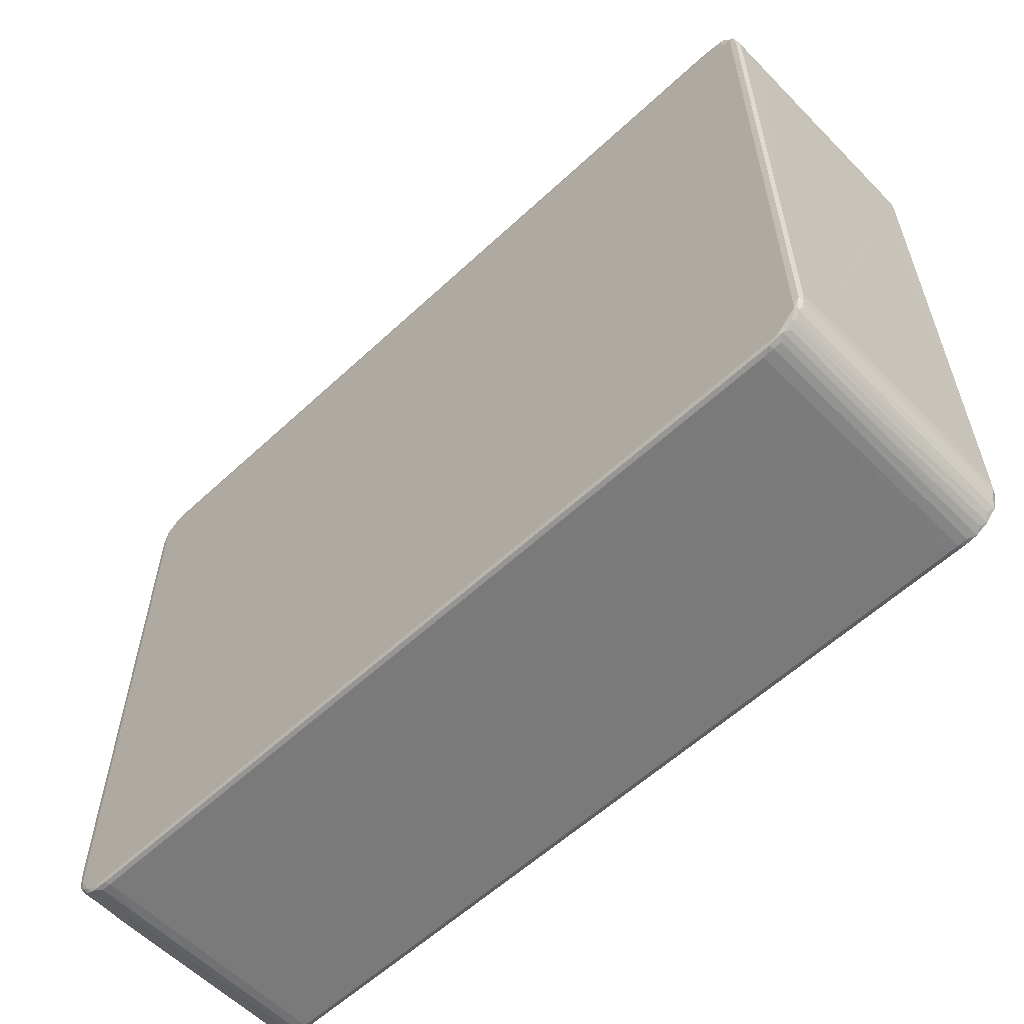
<metadata>
{"format":"obj","ext":"obj","renderer":"f3d","projection":"perspective","resolution":1024,"background":"white","views":[{"elev":-58.1,"azim":43.9,"up":"+Z"}]}
</metadata>
<code>
v 11.14 5.032 0.4045
v 11.08 5.103 0.5224
v 11.09 5.018 0.5893
v 11.17 4.998 0.567
v 11.24 5.008 0.3504
v 11.22 5.065 0.2861
v 11.34 5.035 0.1853
v 11.42 4.998 0.2058
v 11.24 5.51 0.2663
v 11.36 5.512 0.163
v 11.04 5.101 0.6747
v 11.02 5.108 0.8493
v 11.06 5.018 0.99
v 11.13 5.889 0.3945
v 11.07 5.946 0.5162
v 11.2 5.984 0.2939
v 11.27 6.068 0.2161
v 11.35 6.005 0.1483
v 11.04 6.023 0.6651
v 11.46 5.03 0.1014
v 11.64 4.998 0.1152
v 11.58 5.022 0.05363
v 11.9 5.019 0.0247
v 11.74 5.103 0.01648
v 11.96 5.103 -0.0004161
v 11.46 5.517 0.1016
v 11.58 5.955 0.04323
v 11.74 6.02 0.01266
v 11.46 5.994 0.08744
v 11.13 8.72 0.3933
v 11.07 9.985 0.5121
v 11.27 8.539 0.2167
v 11.74 9.984 0.01235
v 11.59 8.468 0.04027
v 11.01 5.103 1.037
v 11.01 9.986 1.037
v 11.01 5.103 12.11
v 11.17 4.998 12.6
v 20.05 5.018 0.02453
v 18.34 5.103 -0.0004958
v 17.91 9.985 -0.0004895
v 20.86 4.998 0.1136
v 27.65 4.998 12.87
v 11.06 5.018 12.29
v 11.01 9.986 12.11
v 11.02 5.106 12.3
v 11.05 5.102 12.46
v 11.1 5.021 12.61
v 11.15 5.015 12.71
v 11.26 5.126 12.83
v 11.24 5.466 12.81
v 11.42 4.998 12.86
v 11.4 5.024 12.93
v 11.05 5.936 12.47
v 11.09 5.913 12.61
v 11.15 5.876 12.72
v 11.41 6.053 12.94
v 11.26 5.963 12.84
v 11.56 5.099 12.99
v 11.66 5.018 12.98
v 11.81 5.103 13.03
v 11.73 6.013 13.02
v 11.56 6.019 12.99
v 11.91 5.881 13.03
v 11.14 6.616 12.7
v 11.23 6.848 12.81
v 11.28 6.648 12.85
v 11.09 6.683 12.61
v 11.17 6.972 12.74
v 11.41 7.083 12.94
v 11.32 7.166 12.89
v 11.91 9.987 13.03
v 14.18 5.931 13.03
v 18.02 8.118 13.03
v 15.35 6.922 13.03
v 16.95 5.103 13.03
v 21.27 5.814 13.03
v 27.55 5.018 12.98
v 17.65 6.784 13.03
v 17.64 7.735 13.03
v 18.41 6.78 13.03
v 17.86 6.995 13.12
v 17.8 7.164 13.11
v 18.03 6.94 13.11
v 18.38 6.946 13.11
v 18.6 6.78 13.03
v 21.09 6.789 13.03
v 18.79 6.971 13.03
v 18.56 7.008 13.09
v 18.61 7.225 13.11
v 18.79 7.162 13.03
v 18.6 7.416 13.11
v 18.63 7.608 13.13
v 18.79 7.545 13.03
v 19.94 7.547 13.03
v 19.94 8.498 13.03
v 17.91 7.179 13.22
v 18.01 7.126 13.38
v 18.04 7.037 13.23
v 17.98 7.207 13.37
v 18.08 7.209 13.5
v 18.33 7.041 13.22
v 18.21 7.218 13.47
v 18.2 7.101 13.35
v 17.9 7.355 13.22
v 17.99 7.351 13.47
v 17.9 7.701 13.22
v 17.93 7.551 13.42
v 17.95 7.573 13.58
v 18.03 7.445 13.73
v 18.02 7.54 13.78
v 18.16 7.251 13.62
v 18.27 7.337 13.62
v 18.32 7.347 13.53
v 18.17 7.296 13.77
v 18.26 7.414 13.78
v 18.14 7.328 13.86
v 18.16 7.473 13.87
v 18.29 7.574 13.85
v 18.11 7.554 13.87
v 18.36 7.225 13.41
v 18.4 7.104 13.33
v 18.45 7.069 13.21
v 18.51 7.208 13.25
v 18.54 7.391 13.27
v 18.55 7.395 13.45
v 18.65 7.572 13.32
v 18.55 7.501 13.4
v 18.39 7.423 13.6
v 18.41 7.583 13.84
v 18.41 7.467 13.76
v 18.57 7.491 13.62
v 18.62 7.553 13.8
v 18.77 7.544 13.66
v 18.83 7.563 13.57
v 18.68 7.581 13.47
v 19 7.61 13.77
v 19.05 7.602 13.65
v 18.96 7.607 13.55
v 11.36 9.942 0.1422
v 11.19 9.944 0.2952
v 11.47 10.07 0.08005
v 11.93 9.986 0.0001486
v 11.02 9.986 0.8434
v 11.04 9.986 0.6654
v 11.13 10.07 0.399
v 11.28 10.06 0.212
v 11.22 10.07 0.3328
v 11.25 10.09 0.4823
v 11.4 10.07 0.1671
v 11.42 10.09 0.2954
v 11.16 10.09 0.8926
v 11.06 10.07 0.7914
v 11.58 9.986 0.04245
v 11.58 10.09 0.1166
v 11.83 10.07 0.02507
v 11.17 10.09 5.879
v 11.01 9.986 7.321
v 11.06 10.07 7.983
v 16.81 10.09 8.306
v 18.46 10.09 0.1135
v 18.85 10.07 0.02461
v 28.32 10.09 0.5009
v 22.74 10.09 4.312
v 18.76 10.09 7.016
v 20.84 10.09 5.78
v 11.17 10.09 11.72
v 13.36 10.09 10.48
v 11.23 9.983 12.81
v 11.42 9.985 12.94
v 11.05 9.985 12.47
v 11.09 9.972 12.62
v 11.02 9.986 12.3
v 11.15 10.07 12.71
v 11.31 10.07 12.88
v 11.73 9.986 13.02
v 11.06 10.07 12.4
v 11.17 10.09 12.62
v 11.41 10.09 12.86
v 11.56 9.985 12.99
v 11.49 10.07 12.95
v 11.73 10.07 12.98
v 14.53 9.986 13.03
v 15.3 10.09 9.473
v 16.72 9.106 13.03
v 28.3 10.09 12.53
v 28.33 10.09 11.75
v 17.64 7.927 13.03
v 17.8 7.717 13.11
v 17.87 7.899 13.09
v 17.84 8.118 13.03
v 18.09 7.955 13.11
v 18.55 8.126 13.03
v 18.28 7.957 13.11
v 27.98 10.09 12.86
v 18.47 7.962 13.14
v 18.63 7.946 13.1
v 19.94 8.691 13.03
v 18.67 7.787 13.16
v 18.79 7.735 13.03
v 18.79 7.927 13.03
v 18.79 8.118 13.03
v 23.07 9.664 13.03
v 17.94 7.695 13.5
v 18.07 7.858 13.24
v 17.93 7.809 13.22
v 18.07 7.869 13.47
v 17.97 7.808 13.43
v 17.97 7.79 13.69
v 18.09 7.698 13.79
v 17.98 7.837 13.54
v 18.07 7.843 13.72
v 18.34 7.841 13.81
v 18.28 7.683 13.84
v 18.25 7.946 13.66
v 18.11 7.919 13.69
v 18.41 7.889 13.28
v 18.42 7.884 13.41
v 18.64 7.718 13.27
v 18.6 7.858 13.27
v 18.64 7.914 13.46
v 18.55 7.952 13.54
v 18.4 7.945 13.75
v 19.04 8.044 13.65
v 18.82 7.655 13.43
v 18.76 7.745 13.4
v 18.8 7.878 13.45
v 19.06 7.688 13.47
v 18.98 7.764 13.44
v 19 7.875 13.44
v 18.81 7.955 13.49
v 19.27 8.081 13.57
v 19.18 8.052 13.76
v 18.5 7.635 13.87
v 18.59 7.731 13.89
v 18.47 7.904 13.83
v 18.65 7.837 13.89
v 18.99 7.672 13.85
v 19.26 7.998 13.85
v 19.41 7.683 13.54
v 19.8 7.852 13.45
v 19.74 7.938 13.43
v 19.6 7.68 13.65
v 19.23 7.975 13.46
v 19.38 8.062 13.51
v 19.25 8.094 13.7
v 19.44 8.077 13.81
v 19.71 7.715 13.76
v 19.81 8.063 13.45
v 19.97 8.162 13.53
v 19.93 8.191 13.65
v 19.93 8.17 13.76
v 19.98 8.132 13.84
v 19.47 7.816 13.89
v 19.69 7.929 13.9
v 19.68 7.76 13.84
v 19.89 7.767 13.82
v 19.72 8.047 13.87
v 27.54 5.104 -0.0004634
v 28.33 4.998 0.5162
v 27.95 4.998 0.1164
v 27.73 5.018 0.02564
v 27.38 9.985 -0.0004888
v 27.75 5.104 0.01629
v 28.02 5.017 0.09402
v 27.9 5.112 0.04899
v 28.12 5.102 0.1541
v 28.22 5.02 0.2318
v 28.29 5.104 0.3057
v 28.37 5.022 0.4202
v 28.41 5.104 0.5212
v 28.44 5.018 0.7594
v 28.45 5.103 0.6709
v 28.47 5.103 0.8443
v 28.28 8.067 0.3024
v 28.35 8.04 0.4
v 27.76 7.058 0.01654
v 27.58 9.986 0.001864
v 28.12 7.518 0.1517
v 27.9 7.014 0.0456
v 28.01 7.261 0.08864
v 27.91 10.07 0.05213
v 28.41 8.125 0.5228
v 28.45 9.986 0.6707
v 28.2 7.682 0.2199
v 28.47 9.987 0.844
v 28.48 5.102 1.04
v 28.48 5.692 1.033
v 28.48 6.8 3.574
v 28.48 5.104 4.101
v 28.48 5.7 11.84
v 28.48 5.102 12.11
v 28.48 7.797 6.498
v 28.48 8.675 9.149
v 22.64 5.103 13.03
v 20.7 7.545 13.03
v 20.89 7.544 13.03
v 21.08 7.735 13.03
v 23.91 6.873 13.03
v 21.09 7.926 13.03
v 25.15 6.053 13.03
v 27.57 5.102 13.03
v 27.4 5.711 13.03
v 23.94 8.813 13.03
v 28.43 5.018 12.21
v 28.32 4.998 12.47
v 28.15 4.998 12.5
v 27.56 9.987 13.03
v 28.1 4.998 12.81
v 27.76 5.103 13.02
v 27.89 5.018 12.95
v 27.93 5.106 12.98
v 28.07 5.103 12.93
v 28.16 5.015 12.87
v 27.76 5.936 13.01
v 28.05 5.72 12.94
v 27.93 6.026 12.98
v 28.16 6.102 12.86
v 28.05 6.122 12.93
v 28.47 5.103 12.29
v 28.29 5.021 12.65
v 28.38 5.015 12.57
v 28.44 5.106 12.46
v 28.39 5.07 12.59
v 28.33 5.154 12.71
v 28.26 5.107 12.78
v 28.47 5.951 12.29
v 28.16 5.693 12.87
v 28.24 6.006 12.78
v 28.43 6.112 12.46
v 28.32 6.139 12.69
v 28.38 6.17 12.58
v 28.48 9.986 12.08
v 28.16 10.03 12.86
v 28.24 9.944 12.78
v 28.33 10.09 1.052
v 27.94 10.09 0.1144
v 27.69 10.07 0.02486
v 25.89 10.09 2.305
v 24.37 10.09 3.637
v 28.04 9.978 0.1029
v 28.35 10.07 0.4014
v 27.75 9.985 0.01621
v 28.15 10.07 0.1733
v 28.25 9.957 0.2637
v 28.41 9.986 0.5208
v 28.44 10.07 0.7248
v 28.48 9.987 1.029
v 28.48 9.62 9.705
v 20.16 7.76 13.12
v 20.11 7.965 13.1
v 20.11 8.31 13.11
v 20.32 7.705 13.11
v 20.68 7.71 13.11
v 20.11 8.482 13.11
v 20.17 8.664 13.09
v 20.13 8.882 13.03
v 20.32 8.883 13.03
v 20.38 8.72 13.11
v 20.89 8.883 13.03
v 20.74 8.719 13.11
v 20.86 7.773 13.09
v 20.91 7.989 13.11
v 20.91 8.547 13.11
v 21.08 8.692 13.03
v 20.9 8.707 13.07
v 21.09 8.884 13.03
v 28.13 10.09 12.66
v 27.59 10.07 12.98
v 25.57 9.985 13.03
v 19.86 7.779 13.5
v 20.04 7.848 13.4
v 19.98 7.952 13.38
v 20.11 7.773 13.53
v 20.18 7.828 13.32
v 20.11 7.898 13.24
v 20.04 7.748 13.74
v 20.24 7.781 13.62
v 19.98 8.09 13.41
v 20.11 8.046 13.24
v 20.14 8.241 13.29
v 20.2 8.305 13.47
v 20.15 8.231 13.66
v 20.21 8.249 13.77
v 20.35 7.802 13.23
v 20.34 7.811 13.45
v 20.51 7.804 13.23
v 20.49 7.832 13.43
v 20.28 7.842 13.76
v 20.48 7.823 13.59
v 20.33 7.946 13.83
v 20.56 7.849 13.69
v 20.09 7.96 13.89
v 20.06 7.855 13.87
v 20.04 8.053 13.89
v 20.18 7.834 13.83
v 20.43 8.169 13.9
v 20.34 8.247 13.86
v 20.49 8.278 13.88
v 20.28 8.555 13.27
v 20.27 8.446 13.37
v 20.38 8.456 13.48
v 20.35 8.622 13.23
v 20.29 8.556 13.32
v 20.45 8.556 13.36
v 20.54 8.527 13.48
v 20.48 8.476 13.62
v 20.49 8.439 13.77
v 20.47 8.381 13.84
v 20.65 7.806 13.22
v 20.65 7.874 13.41
v 20.76 7.837 13.22
v 20.8 7.943 13.21
v 20.73 7.917 13.33
v 20.7 8.008 13.46
v 20.68 7.98 13.6
v 20.59 7.963 13.74
v 20.79 8.466 13.21
v 20.7 8.369 13.39
v 20.61 8.144 13.81
v 20.63 8.283 13.6
v 20.61 8.26 13.76
v 20.58 8.084 13.82
v 20.64 8.607 13.24
v 20.69 8.531 13.35
v 20.78 8.594 13.16
v 20.59 8.409 13.55
v 20.54 8.357 13.82
v 28.44 10.07 12.14
v 27.93 9.986 12.98
v 27.76 9.986 13.01
v 28.47 9.986 12.29
v 28.38 9.943 12.58
v 28.43 9.986 12.46
v 28.05 9.943 12.93
v 28 10.07 12.93
v 28.32 10.03 12.69
v 28.39 10.07 12.53
v 28.23 10.06 12.76
f 1 3 2
f 1 4 3
f 1 5 4
f 1 6 5
f 7 5 6
f 7 8 5
f 5 8 4
f 6 10 7
f 6 9 10
f 3 11 2
f 3 12 11
f 3 13 12
f 3 4 13
f 1 15 14
f 1 2 15
f 1 9 6
f 1 14 9
f 2 11 15
f 14 16 9
f 9 17 10
f 17 9 16
f 17 18 10
f 15 11 19
f 11 12 19
f 20 8 7
f 20 21 8
f 20 22 21
f 20 7 10
f 22 23 21
f 22 24 23
f 23 24 25
f 20 10 26
f 20 27 22
f 20 26 27
f 22 27 24
f 27 28 24
f 26 10 29
f 26 29 27
f 29 10 18
f 24 28 25
f 14 15 30
f 14 30 16
f 30 15 31
f 15 19 31
f 17 16 32
f 17 32 18
f 27 33 28
f 29 34 27
f 27 34 33
f 28 33 25
f 13 35 12
f 8 21 4
f 13 37 35
f 13 4 38
f 4 21 38
f 23 39 21
f 23 40 39
f 23 25 40
f 25 41 40
f 39 42 21
f 42 43 21
f 13 44 37
f 13 38 44
f 44 46 37
f 44 47 46
f 44 48 47
f 44 38 48
f 48 38 49
f 49 50 51
f 38 52 49
f 49 53 50
f 49 52 53
f 46 47 54
f 47 55 54
f 47 48 55
f 49 51 56
f 48 49 56
f 48 56 55
f 50 53 51
f 51 53 57
f 56 51 58
f 51 57 58
f 53 60 59
f 52 60 53
f 60 61 59
f 53 59 57
f 59 61 62
f 57 59 63
f 59 62 63
f 61 64 62
f 56 66 65
f 56 58 66
f 55 56 65
f 58 57 67
f 58 67 66
f 54 55 68
f 55 65 68
f 65 66 69
f 68 65 69
f 67 57 70
f 67 70 71
f 66 67 71
f 57 63 70
f 62 64 72
f 61 73 64
f 64 73 75
f 64 75 74
f 60 76 61
f 61 76 73
f 76 77 73
f 60 78 76
f 52 78 60
f 73 79 75
f 21 43 38
f 38 43 52
f 73 77 79
f 75 79 80
f 77 81 79
f 79 82 83
f 79 83 80
f 79 84 82
f 79 85 84
f 81 77 87
f 81 88 86
f 81 87 88
f 79 81 85
f 81 89 85
f 81 86 89
f 86 88 89
f 89 91 90
f 89 88 91
f 90 91 92
f 92 94 93
f 92 91 94
f 87 95 88
f 88 95 91
f 91 95 96
f 82 97 83
f 82 98 97
f 82 99 98
f 82 84 99
f 98 101 100
f 98 100 97
f 84 102 99
f 84 85 102
f 98 103 101
f 98 104 103
f 99 104 98
f 99 102 104
f 83 97 105
f 97 106 105
f 97 100 106
f 83 105 107
f 105 108 107
f 105 106 108
f 106 109 108
f 106 110 109
f 110 111 109
f 103 113 112
f 103 114 113
f 101 106 100
f 101 103 112
f 112 116 115
f 112 113 116
f 101 110 106
f 101 117 110
f 101 115 117
f 101 112 115
f 115 116 117
f 116 118 117
f 116 119 118
f 117 118 120
f 110 120 111
f 110 117 120
f 104 121 103
f 104 122 121
f 102 122 104
f 89 124 123
f 89 90 124
f 85 123 102
f 85 89 123
f 123 124 122
f 102 123 122
f 103 121 114
f 90 125 124
f 90 92 125
f 124 126 122
f 124 125 126
f 121 126 114
f 121 122 126
f 92 127 125
f 92 93 127
f 125 128 126
f 125 127 128
f 114 129 113
f 116 130 119
f 116 131 130
f 113 131 116
f 113 129 131
f 114 132 129
f 114 126 132
f 131 133 130
f 129 133 131
f 129 132 133
f 126 134 132
f 126 135 134
f 126 136 135
f 126 128 136
f 132 137 133
f 132 134 137
f 135 138 134
f 135 139 138
f 135 136 139
f 134 138 137
f 32 140 18
f 30 141 16
f 32 16 141
f 29 18 142
f 29 142 34
f 142 18 140
f 33 143 25
f 19 12 144
f 31 19 145
f 19 144 145
f 30 31 146
f 30 146 141
f 32 141 147
f 32 147 140
f 146 149 148
f 146 148 141
f 147 151 150
f 147 148 151
f 147 141 148
f 147 150 140
f 148 149 151
f 146 152 149
f 146 153 152
f 31 153 146
f 31 145 153
f 145 144 153
f 142 154 34
f 34 154 33
f 142 150 155
f 142 140 150
f 142 155 156
f 154 156 33
f 154 142 156
f 33 156 143
f 150 151 155
f 151 149 155
f 25 143 41
f 143 156 41
f 12 35 36
f 12 36 144
f 144 36 153
f 153 157 152
f 35 37 36
f 36 158 153
f 153 159 157
f 158 159 153
f 36 37 158
f 155 149 161
f 156 155 161
f 156 161 162
f 41 156 162
f 149 152 163
f 161 149 163
f 157 160 152
f 160 165 152
f 152 165 164
f 37 45 158
f 158 45 159
f 159 167 157
f 167 168 157
f 160 157 168
f 69 66 169
f 66 71 169
f 71 70 170
f 46 54 171
f 54 172 171
f 54 68 172
f 68 69 172
f 37 173 45
f 37 46 173
f 69 169 174
f 172 69 174
f 71 170 175
f 169 71 175
f 46 171 173
f 70 63 170
f 63 62 176
f 62 72 176
f 159 177 167
f 45 177 159
f 177 178 167
f 45 173 177
f 173 171 177
f 177 174 178
f 171 174 177
f 171 172 174
f 178 174 179
f 174 175 179
f 169 175 174
f 170 63 180
f 63 176 180
f 179 175 181
f 170 181 175
f 170 180 181
f 179 181 182
f 180 182 181
f 180 176 182
f 176 72 182
f 64 74 72
f 72 183 182
f 160 168 184
f 72 74 185
f 184 168 167
f 72 185 183
f 167 178 186
f 178 179 186
f 160 184 165
f 184 167 165
f 75 80 74
f 80 83 189
f 80 190 188
f 80 189 190
f 80 191 74
f 80 188 191
f 188 190 191
f 190 74 191
f 190 192 74
f 192 193 74
f 192 194 193
f 179 182 195
f 194 196 193
f 196 197 193
f 93 200 199
f 93 94 200
f 199 201 197
f 199 200 201
f 197 202 193
f 197 201 202
f 193 202 198
f 201 200 202
f 193 198 74
f 74 198 185
f 94 91 200
f 91 96 200
f 200 96 202
f 202 96 198
f 165 167 187
f 185 203 183
f 185 198 203
f 83 107 189
f 107 108 204
f 190 205 192
f 190 206 205
f 189 206 190
f 189 107 206
f 206 207 205
f 206 208 207
f 107 208 206
f 107 204 208
f 192 205 194
f 108 109 204
f 111 210 209
f 109 209 204
f 109 111 209
f 208 211 207
f 204 211 208
f 211 209 212
f 209 210 212
f 204 209 211
f 210 213 212
f 210 214 213
f 207 216 215
f 207 211 216
f 212 213 216
f 211 212 216
f 119 120 118
f 119 214 120
f 210 120 214
f 111 120 210
f 194 217 196
f 194 205 217
f 205 218 217
f 205 207 218
f 93 219 127
f 93 199 219
f 199 220 219
f 199 197 220
f 196 220 197
f 196 217 220
f 217 221 220
f 217 218 221
f 119 130 214
f 207 215 222
f 207 222 218
f 215 216 223
f 213 223 216
f 222 215 224
f 218 222 221
f 215 223 224
f 127 136 128
f 127 225 136
f 127 226 225
f 127 219 226
f 220 221 227
f 219 227 226
f 219 220 227
f 225 139 136
f 225 228 139
f 225 229 228
f 225 226 229
f 226 230 229
f 226 227 230
f 227 221 231
f 227 231 230
f 222 224 231
f 221 222 231
f 231 224 232
f 224 223 233
f 130 235 214
f 130 234 235
f 130 133 234
f 235 237 236
f 214 236 213
f 214 235 236
f 213 236 223
f 234 238 235
f 133 238 234
f 133 137 238
f 223 236 239
f 237 239 236
f 223 239 233
f 228 240 139
f 228 229 241
f 229 242 241
f 229 230 242
f 139 243 138
f 139 240 243
f 138 243 137
f 231 232 244
f 230 231 244
f 244 232 245
f 230 244 242
f 232 224 246
f 233 247 246
f 224 233 246
f 243 248 137
f 244 245 249
f 242 244 249
f 232 251 250
f 232 246 251
f 245 232 250
f 246 252 251
f 247 252 246
f 247 253 252
f 245 250 249
f 238 254 235
f 235 255 237
f 235 254 255
f 238 256 254
f 137 256 238
f 237 255 239
f 233 239 247
f 137 248 256
f 248 257 256
f 254 256 255
f 247 258 253
f 247 239 258
f 255 258 239
f 39 40 259
f 42 260 43
f 39 261 42
f 39 262 261
f 39 259 262
f 42 261 260
f 262 259 264
f 262 265 261
f 262 266 265
f 262 264 266
f 265 268 261
f 265 267 268
f 261 268 260
f 268 270 260
f 268 269 270
f 270 273 272
f 270 271 273
f 260 270 272
f 272 273 274
f 268 275 269
f 270 276 271
f 269 276 270
f 269 275 276
f 259 277 264
f 259 263 278
f 259 278 277
f 264 277 266
f 265 279 267
f 277 280 266
f 265 281 279
f 266 281 265
f 266 280 281
f 277 282 280
f 280 282 281
f 267 279 268
f 276 283 271
f 271 283 273
f 283 284 273
f 273 284 274
f 268 285 275
f 279 285 268
f 284 286 274
f 272 274 287
f 274 288 287
f 272 287 290
f 287 288 290
f 274 286 288
f 272 290 292
f 290 291 292
f 288 289 293
f 288 293 294
f 52 43 78
f 76 295 77
f 95 87 296
f 87 297 296
f 87 298 297
f 78 295 76
f 77 299 87
f 87 299 298
f 298 299 300
f 295 301 77
f 78 302 295
f 295 302 301
f 77 301 299
f 301 302 303
f 290 288 291
f 272 292 305
f 260 272 305
f 288 294 291
f 43 306 307
f 299 301 303
f 43 260 306
f 260 305 306
f 43 307 309
f 78 310 302
f 78 311 310
f 43 311 78
f 311 312 310
f 43 309 311
f 311 313 312
f 311 314 313
f 309 314 311
f 302 310 315
f 310 312 315
f 312 313 316
f 315 312 317
f 312 316 317
f 318 319 316
f 317 316 319
f 305 292 320
f 307 321 309
f 307 306 321
f 305 323 322
f 305 320 323
f 306 305 322
f 322 323 324
f 321 324 325
f 321 322 324
f 306 322 321
f 321 326 314
f 321 325 326
f 309 321 314
f 292 327 320
f 320 327 323
f 326 328 314
f 313 328 316
f 313 314 328
f 325 329 326
f 326 329 328
f 327 330 323
f 323 330 324
f 325 324 331
f 330 332 324
f 331 324 332
f 325 331 329
f 318 328 329
f 318 316 328
f 291 294 333
f 303 302 308
f 318 334 319
f 291 333 292
f 331 335 329
f 318 329 335
f 318 335 334
f 163 152 336
f 40 41 259
f 162 161 337
f 161 163 337
f 41 263 259
f 41 162 263
f 162 337 338
f 263 162 338
f 152 164 336
f 164 165 166
f 336 164 340
f 336 340 339
f 164 166 340
f 187 340 166
f 281 341 279
f 282 341 281
f 276 342 283
f 275 342 276
f 278 343 277
f 277 343 282
f 341 344 279
f 263 338 278
f 278 338 343
f 338 337 282
f 343 338 282
f 341 282 344
f 282 337 344
f 285 345 275
f 279 345 285
f 279 344 345
f 342 346 283
f 275 345 342
f 283 346 284
f 345 344 342
f 344 337 342
f 337 163 342
f 346 347 284
f 346 342 347
f 163 347 342
f 284 347 286
f 286 348 288
f 288 348 289
f 286 347 348
f 163 336 347
f 339 187 336
f 336 187 347
f 349 348 333
f 348 347 333
f 340 187 339
f 289 349 293
f 289 348 349
f 165 187 166
f 95 350 351
f 95 351 96
f 96 351 352
f 95 353 350
f 95 354 353
f 96 352 355
f 96 356 198
f 96 355 356
f 198 356 357
f 198 357 358
f 356 358 357
f 356 359 358
f 359 360 358
f 359 361 360
f 95 296 354
f 296 362 354
f 296 297 362
f 297 298 362
f 362 300 363
f 362 298 300
f 363 300 364
f 364 300 365
f 361 366 360
f 364 365 366
f 366 367 360
f 366 365 367
f 198 358 203
f 167 186 187
f 186 179 368
f 179 195 368
f 360 367 358
f 358 367 203
f 195 182 369
f 183 369 182
f 365 203 367
f 365 300 203
f 203 370 183
f 183 370 369
f 300 304 203
f 299 304 300
f 304 370 203
f 241 371 228
f 241 372 371
f 241 373 372
f 241 242 373
f 372 374 371
f 372 375 374
f 372 376 375
f 372 373 376
f 240 374 243
f 240 371 374
f 240 228 371
f 248 377 257
f 243 377 248
f 374 378 377
f 374 377 243
f 242 379 373
f 242 249 379
f 373 380 376
f 373 379 380
f 379 382 381
f 379 250 382
f 379 249 250
f 379 381 380
f 250 383 382
f 250 251 383
f 251 384 383
f 251 252 384
f 350 376 351
f 350 375 376
f 350 385 375
f 350 353 385
f 375 386 374
f 375 385 386
f 353 387 385
f 353 354 387
f 385 388 386
f 385 387 388
f 374 386 378
f 378 389 377
f 386 390 378
f 386 388 390
f 389 392 391
f 378 392 389
f 378 390 392
f 351 376 380
f 351 381 352
f 351 380 381
f 383 384 382
f 256 393 255
f 256 394 393
f 257 394 256
f 257 377 394
f 255 395 258
f 255 393 395
f 258 395 253
f 252 253 384
f 389 391 396
f 394 391 393
f 394 396 391
f 377 396 394
f 377 389 396
f 393 397 395
f 393 391 397
f 384 253 398
f 395 398 253
f 395 397 398
f 397 399 398
f 352 400 355
f 352 381 400
f 382 402 401
f 381 401 400
f 381 382 401
f 356 403 359
f 356 400 403
f 355 400 356
f 400 404 403
f 401 402 404
f 400 401 404
f 359 403 361
f 403 404 405
f 402 405 404
f 402 406 405
f 402 407 406
f 382 407 402
f 407 409 408
f 382 409 407
f 382 384 409
f 398 399 409
f 384 398 409
f 354 410 387
f 387 411 388
f 387 410 411
f 362 413 412
f 362 363 413
f 354 412 410
f 354 362 412
f 412 413 414
f 411 414 415
f 411 412 414
f 410 412 411
f 411 416 392
f 411 415 416
f 388 392 390
f 388 411 392
f 392 416 417
f 392 417 391
f 363 364 413
f 415 414 416
f 364 418 413
f 413 419 414
f 413 418 419
f 416 414 419
f 416 420 417
f 416 419 421
f 416 422 420
f 416 421 422
f 417 420 423
f 391 423 397
f 391 417 423
f 397 420 399
f 397 423 420
f 361 403 424
f 403 405 424
f 406 424 405
f 406 425 424
f 364 426 418
f 364 366 426
f 361 426 366
f 361 424 426
f 418 425 419
f 418 426 425
f 424 425 426
f 419 427 421
f 419 425 427
f 406 427 425
f 406 407 427
f 421 428 422
f 421 427 428
f 407 428 427
f 407 408 428
f 422 428 420
f 408 409 428
f 399 428 409
f 399 420 428
f 293 349 294
f 333 347 429
f 187 429 347
f 299 308 304
f 299 303 308
f 304 308 370
f 370 308 369
f 315 317 430
f 317 319 430
f 302 431 308
f 302 315 431
f 315 430 431
f 292 432 327
f 330 433 332
f 331 332 433
f 327 434 330
f 327 432 434
f 330 434 433
f 294 349 333
f 334 435 319
f 430 319 435
f 308 431 369
f 195 369 436
f 431 436 369
f 431 430 436
f 334 436 435
f 334 195 436
f 430 435 436
f 292 333 432
f 331 433 437
f 331 437 335
f 187 186 429
f 333 429 432
f 432 438 434
f 432 429 438
f 186 438 429
f 434 438 433
f 437 438 186
f 437 433 438
f 437 439 335
f 437 186 439
f 368 439 186
f 368 195 439
f 334 439 195
f 334 335 439

</code>
